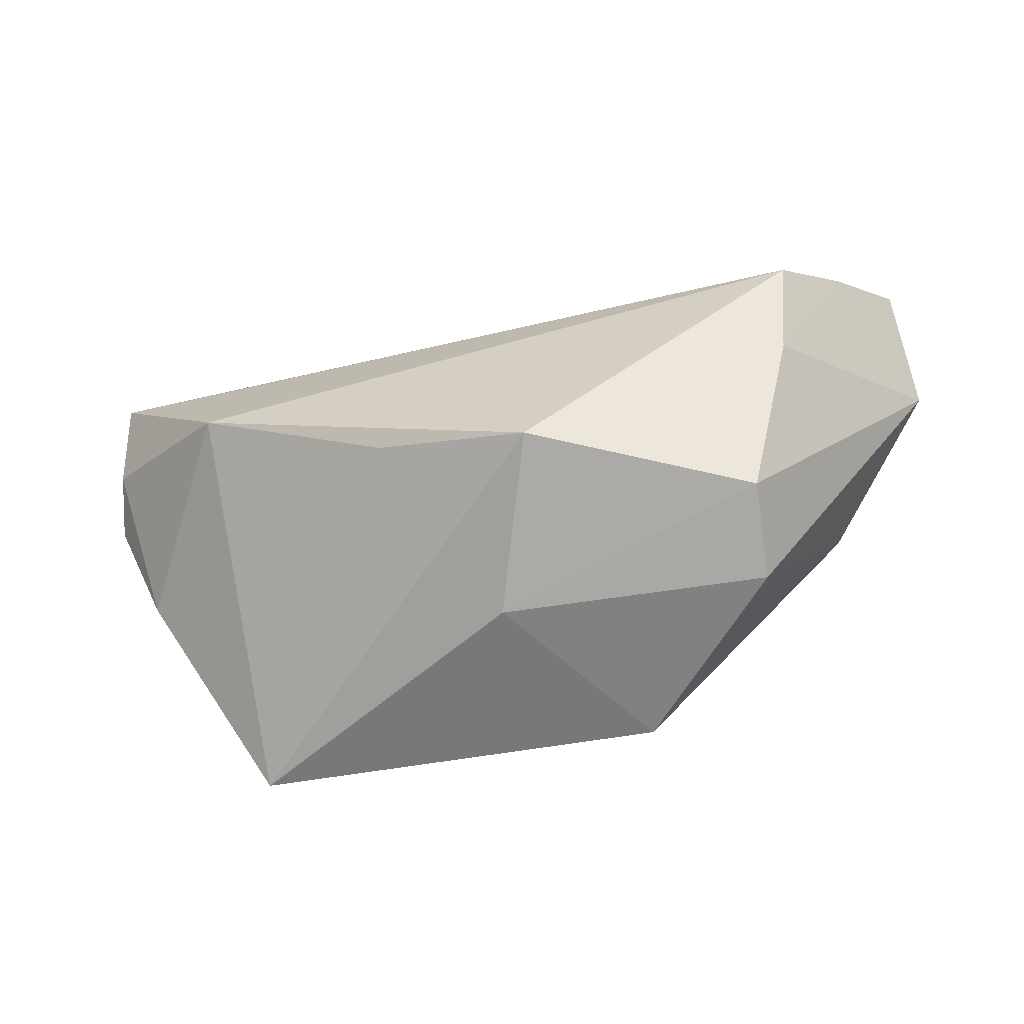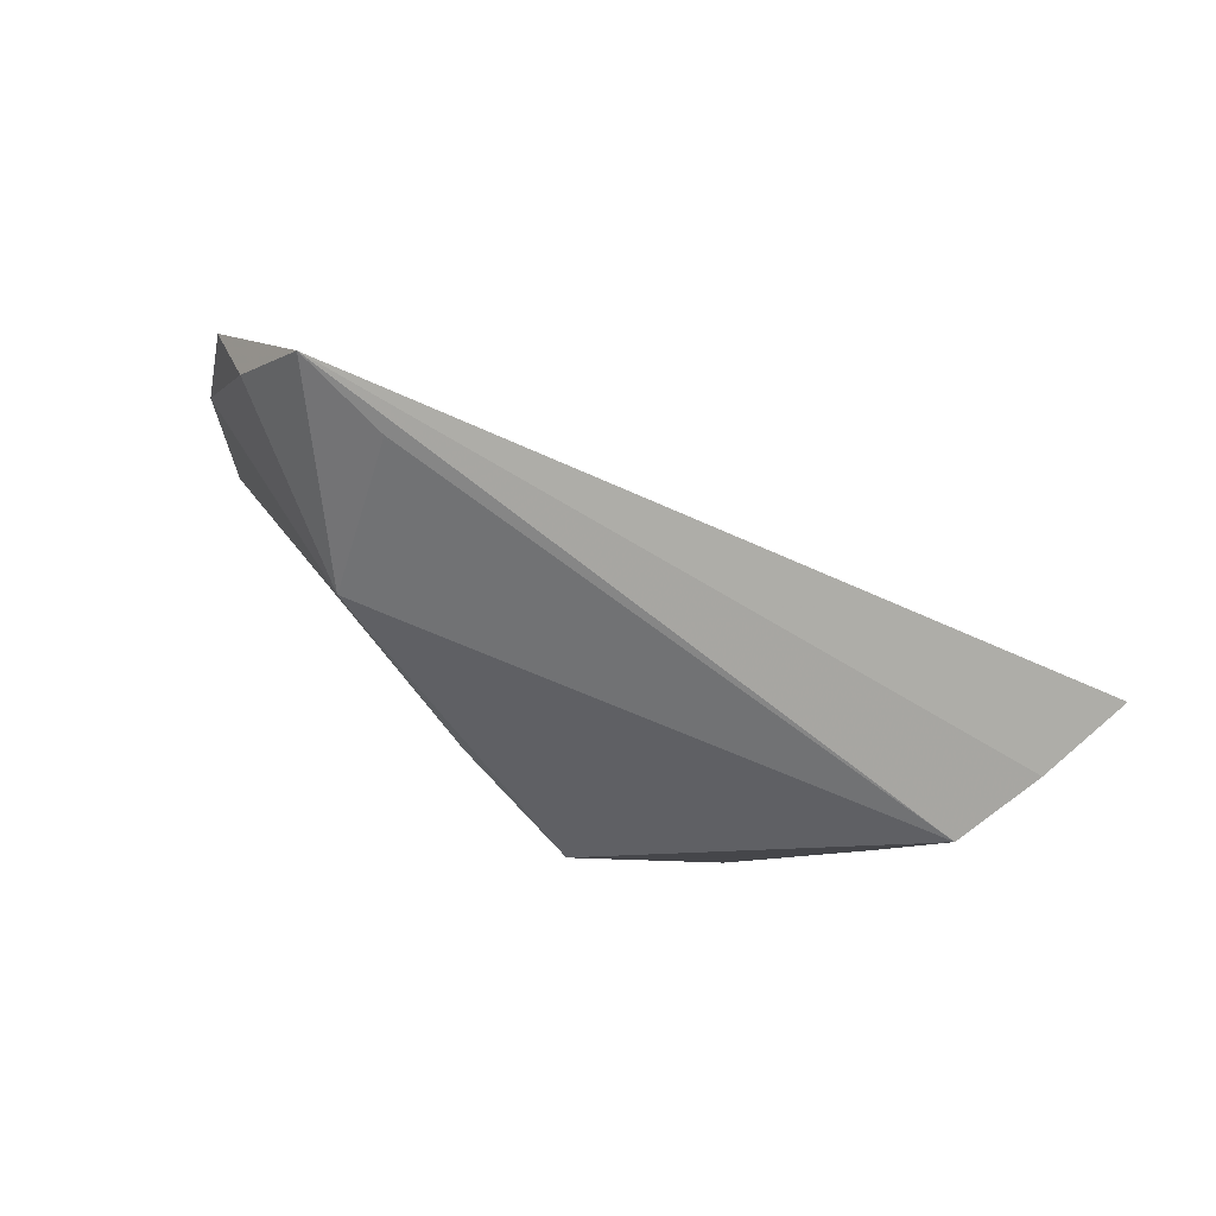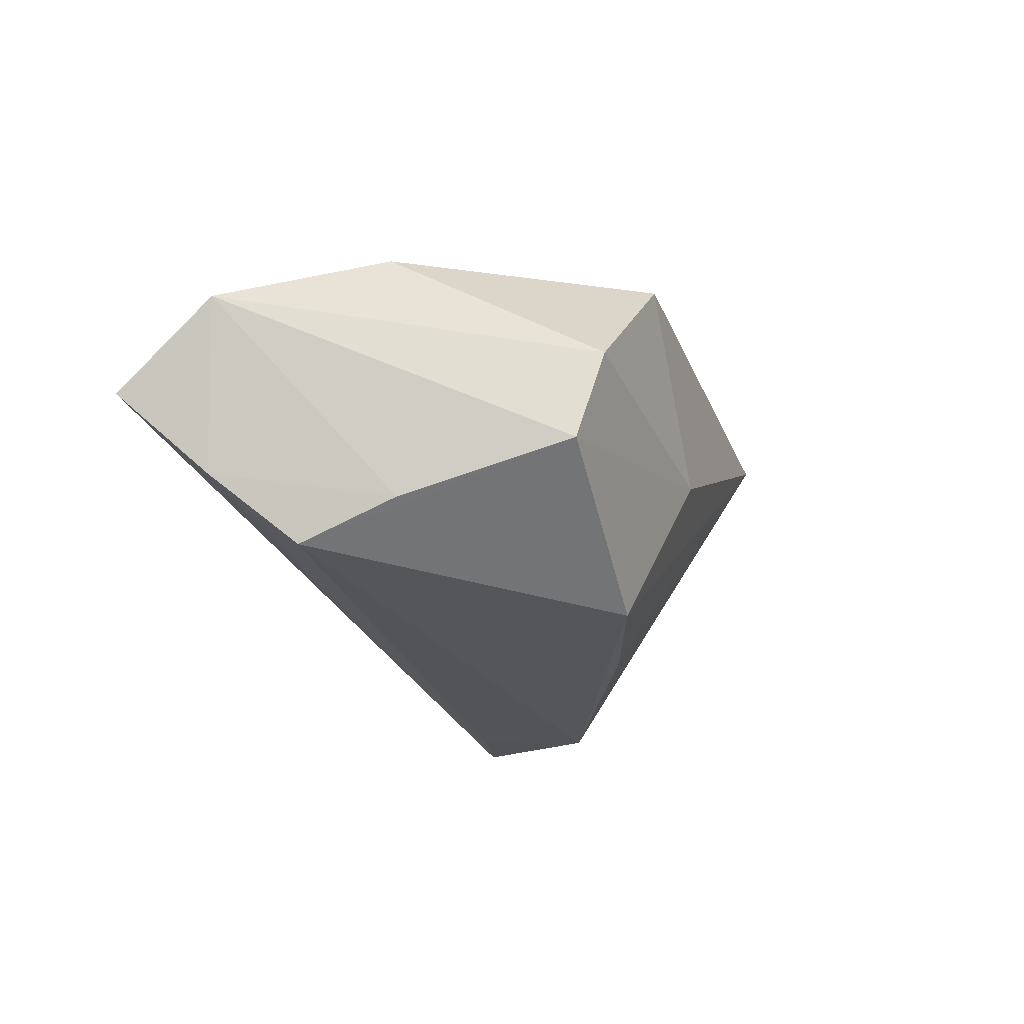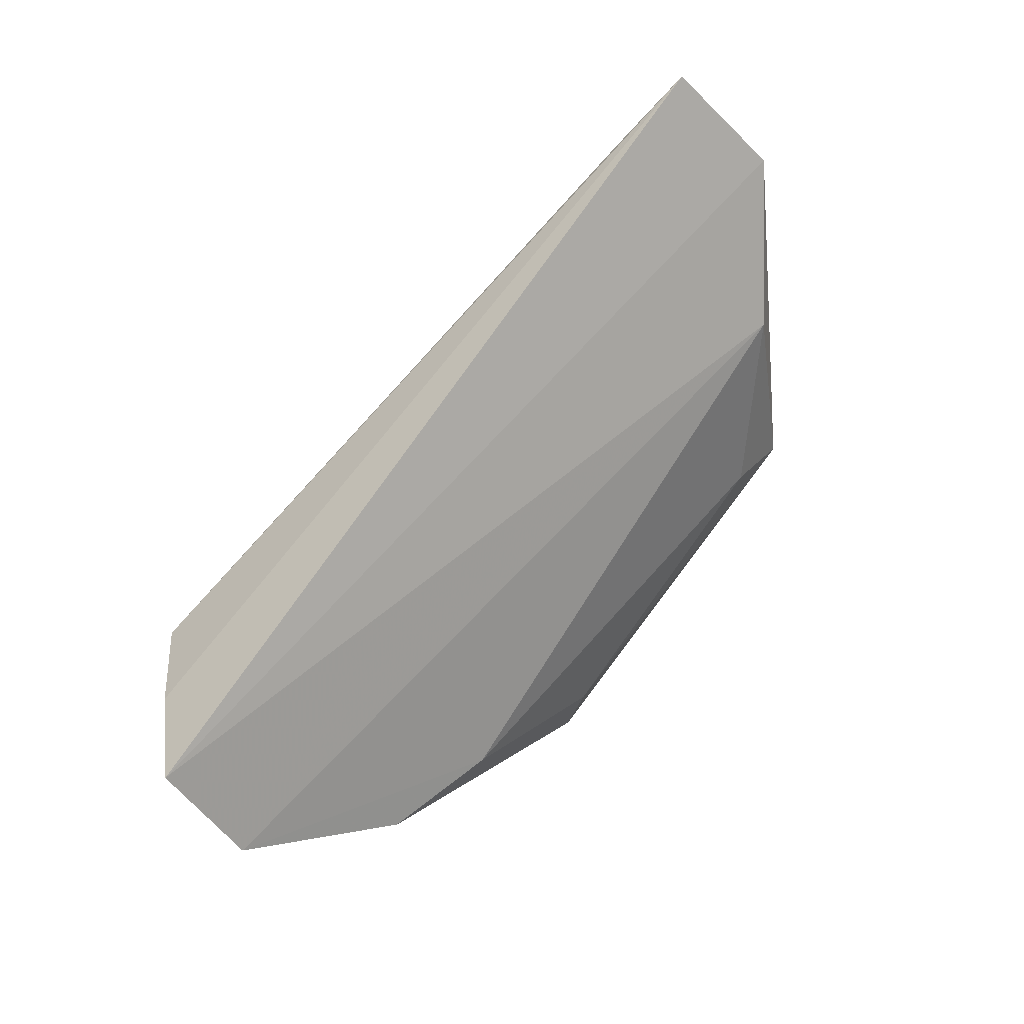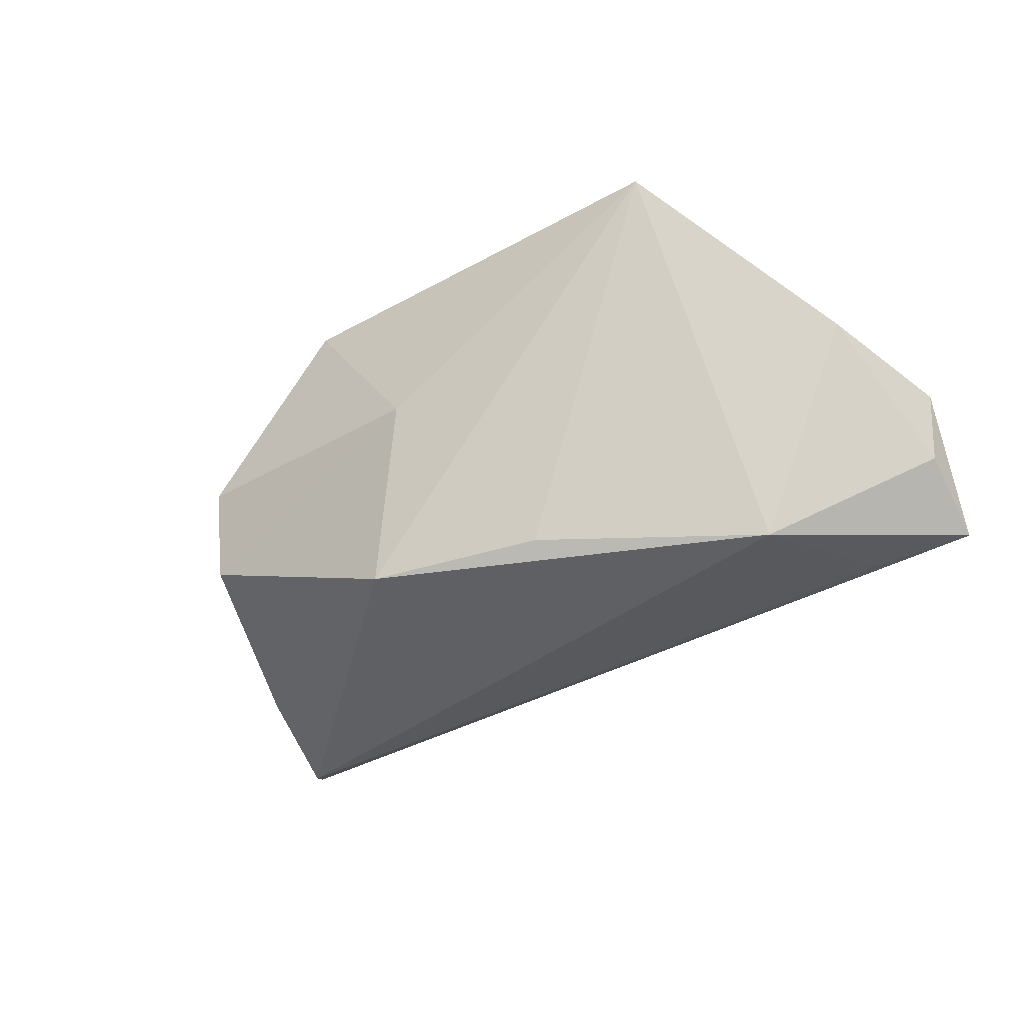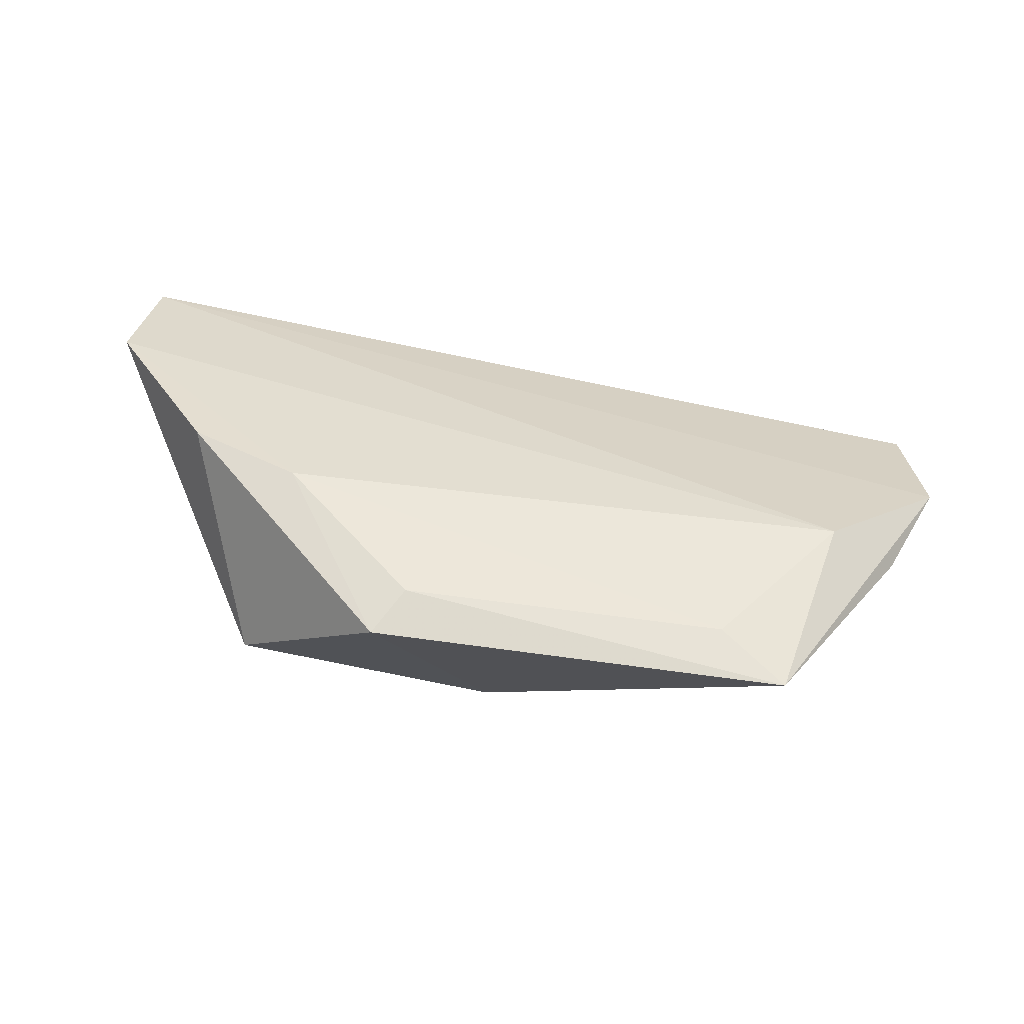
<metadata>
{"format":"obj","ext":"obj","renderer":"f3d","projection":"perspective","resolution":1024,"background":"white","views":[{"elev":-59.1,"azim":-165.1,"up":"+Y"},{"elev":-43.4,"azim":145.4,"up":"+Z"},{"elev":-25.9,"azim":-67.0,"up":"+Z"},{"elev":72.5,"azim":-50.4,"up":"+Y"},{"elev":-43.0,"azim":37.9,"up":"+Z"},{"elev":70.3,"azim":10.0,"up":"+Z"}]}
</metadata>
<code>
v 0.04384 -0.02362 0.02377
v -0.01163 -0.02662 0.02617
v -0.03312 -0.02244 -0.006774
v -0.05926 0.01635 0.008517
v -0.03177 -0.02607 0.005482
v 0.06197 0.01884 -0.008216
v 0.03448 -0.01727 0.02341
v 0.05872 0.001757 0.006253
v -0.05884 0.02967 -0.002437
v -0.05111 0.02024 -0.01195
v 0.04202 0.00647 -0.02
v -0.04262 -0.0001787 0.01958
v 0.06425 0.01594 -2.607e-05
v -0.005254 -0.0189 -0.02
v 0.06046 0.02967 -0.01383
v -0.04325 0.01122 -0.02
v 0.04779 0.02584 -0.01523
v 0.01552 -0.01012 -0.01811
v -0.02745 -0.004883 0.02235
v 0.003486 -0.02609 0.001919
v -0.008218 -0.02004 0.02614
v 0.04897 0.002896 0.01367
v -0.04079 -0.001158 -0.01461
f 4 22 9
f 19 22 4
f 13 22 1
f 15 9 13
f 13 9 22
f 20 14 1
f 3 5 4
f 3 16 14
f 14 20 3
f 3 20 5
f 1 14 18
f 17 16 15
f 14 16 11
f 11 18 14
f 16 17 11
f 1 18 11
f 11 17 15
f 15 16 10
f 10 9 15
f 4 9 10
f 1 22 7
f 22 19 7
f 4 5 12
f 12 19 4
f 2 20 1
f 5 20 2
f 2 12 5
f 19 12 2
f 23 3 4
f 16 3 23
f 4 10 23
f 23 10 16
f 8 13 1
f 1 11 8
f 1 7 21
f 21 2 1
f 21 7 19
f 19 2 21
f 13 8 6
f 6 8 11
f 15 13 6
f 6 11 15

</code>
